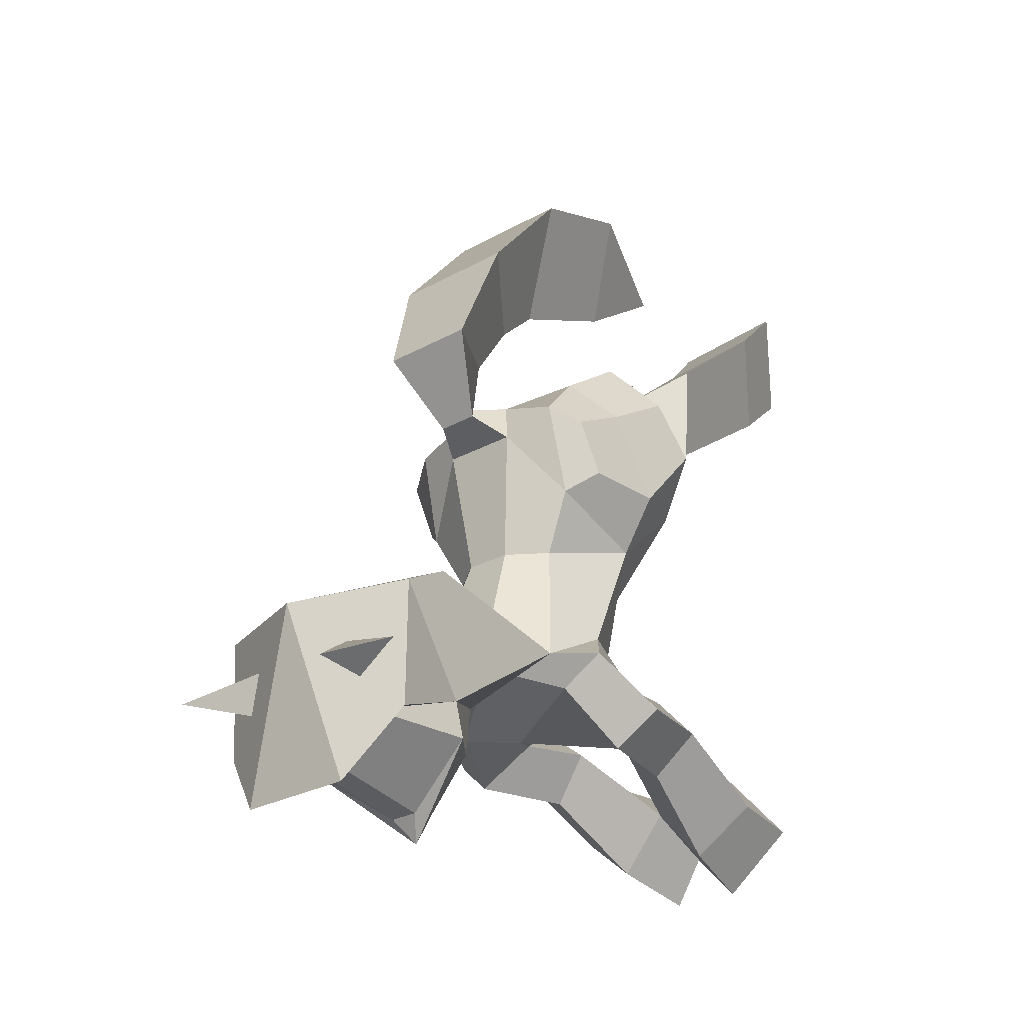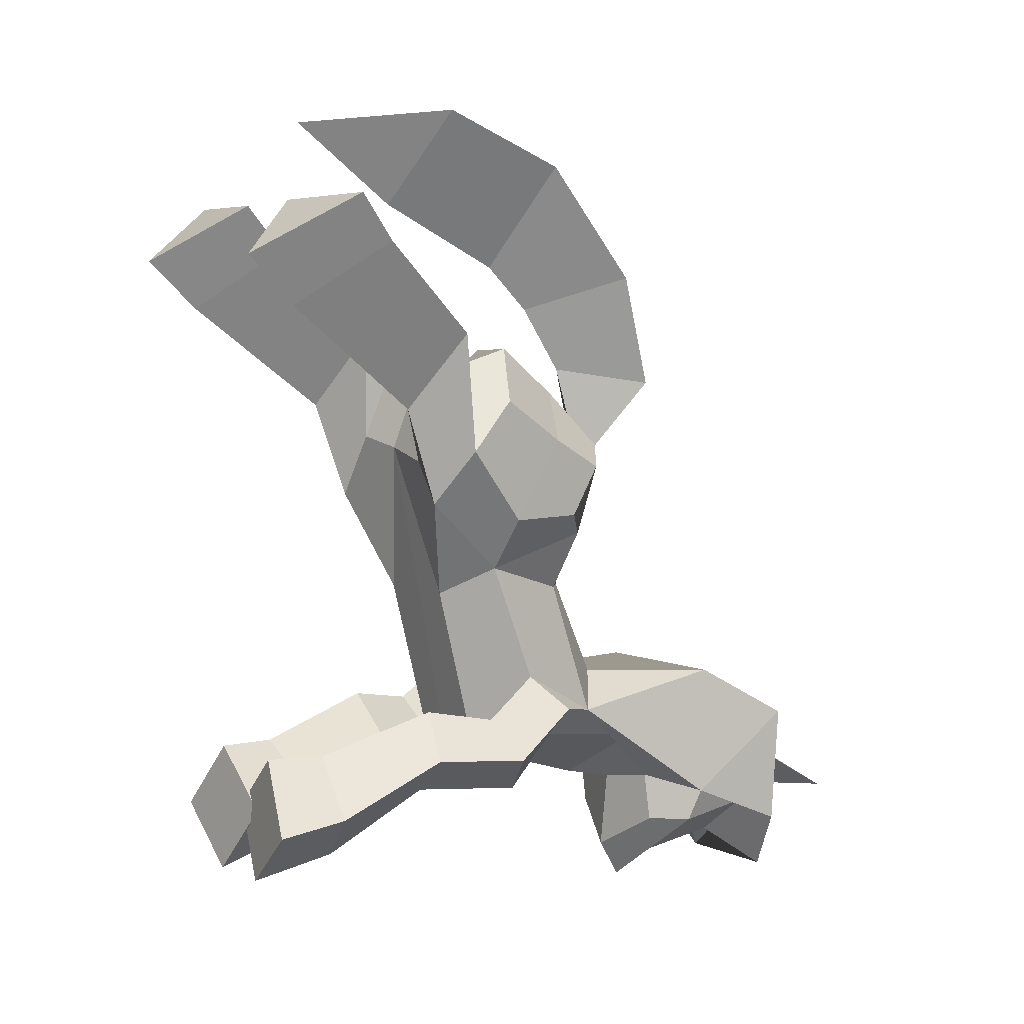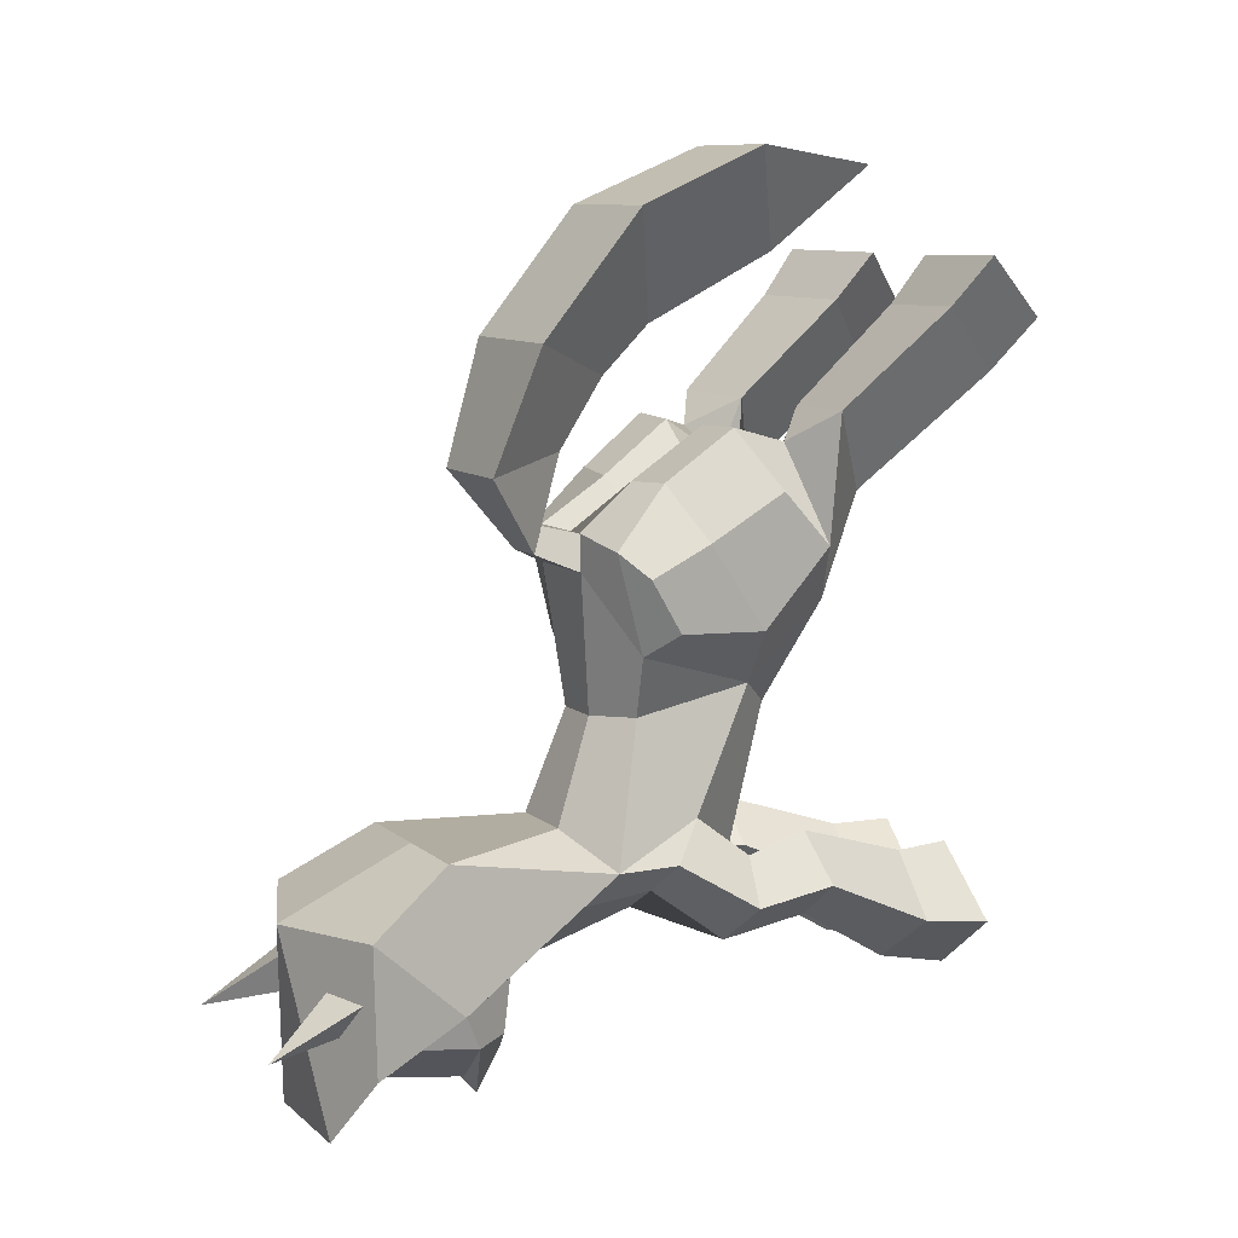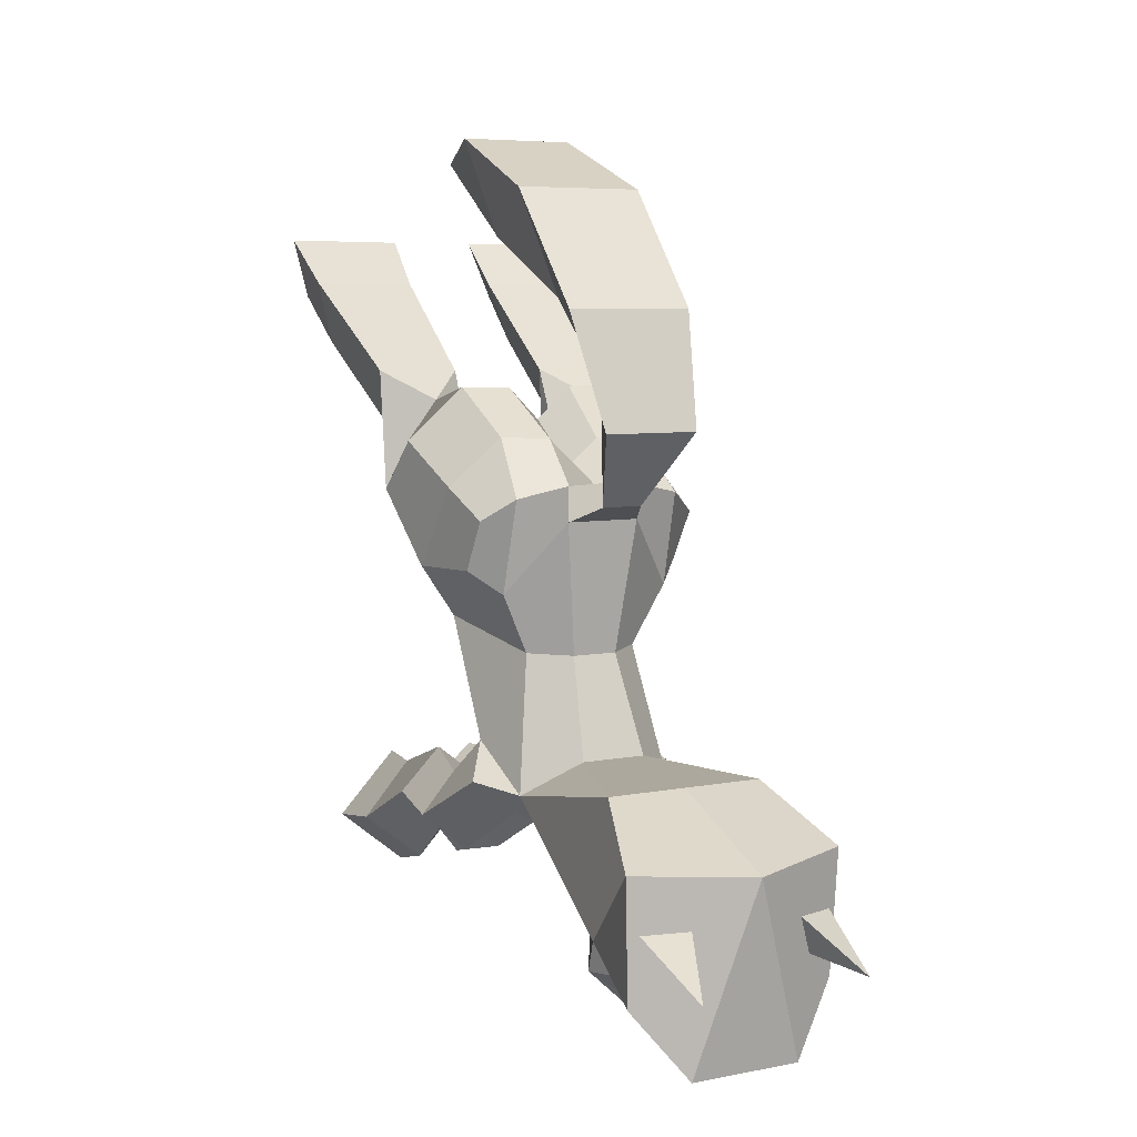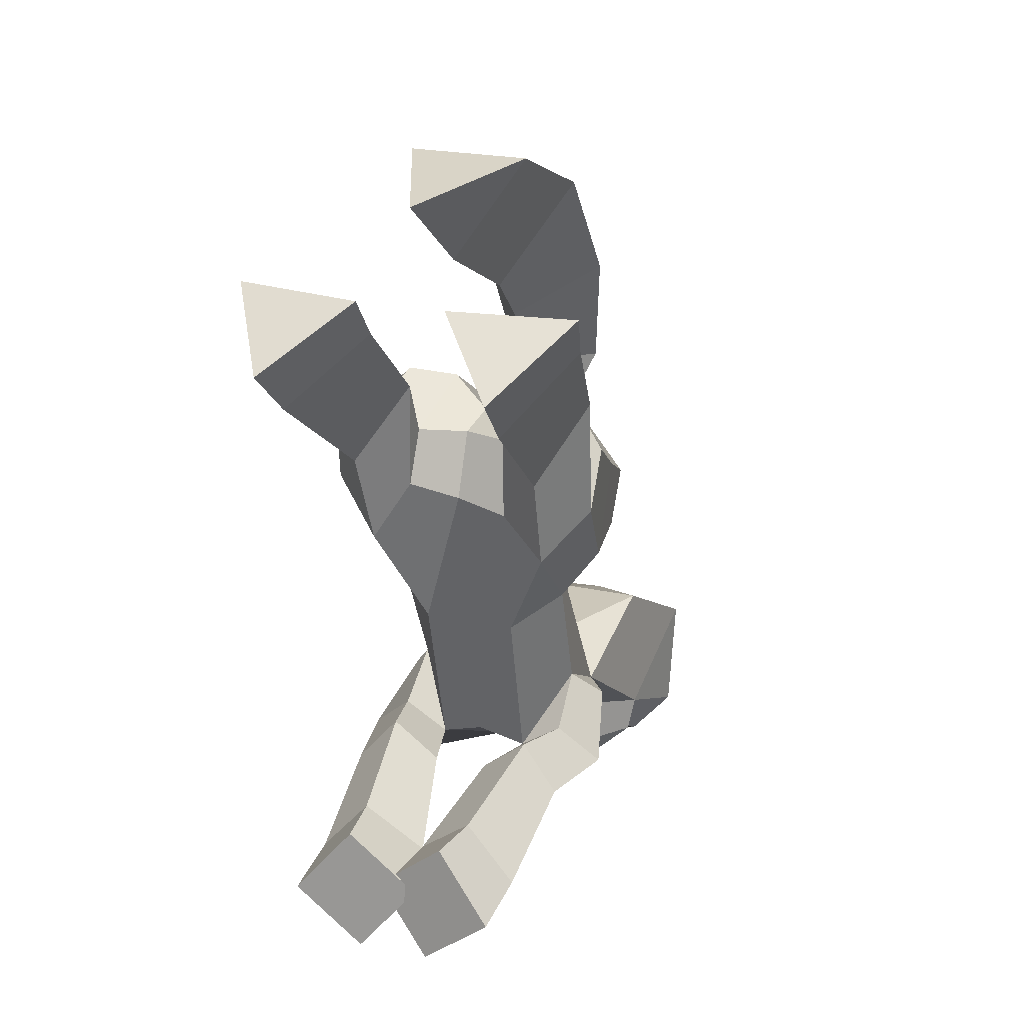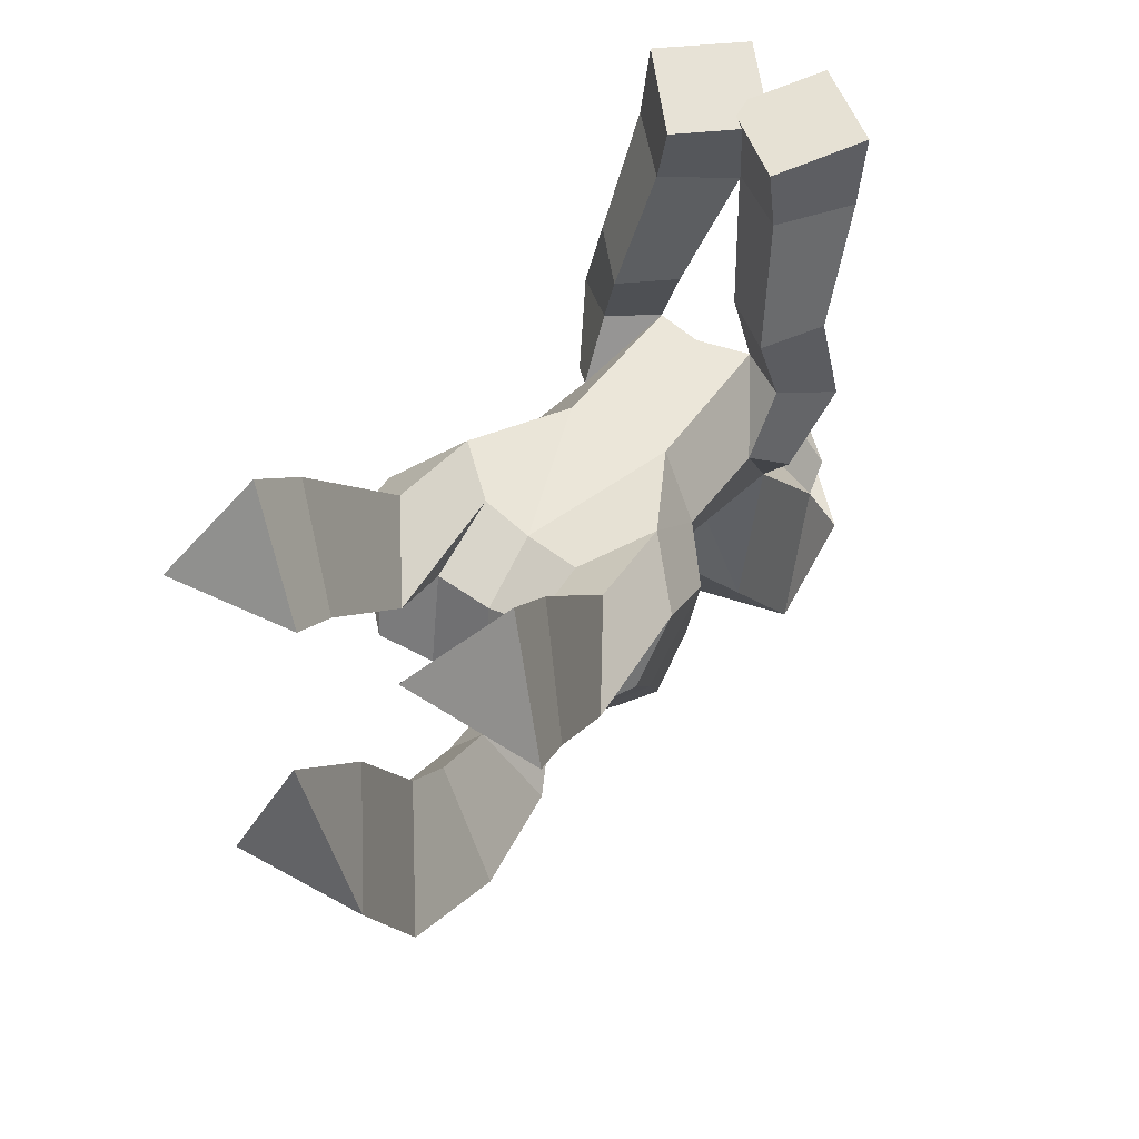
<metadata>
{"format":"obj","ext":"obj","renderer":"f3d","projection":"perspective","resolution":1024,"background":"white","views":[{"elev":-28.6,"azim":39.4,"up":"+Z"},{"elev":4.4,"azim":-124.1,"up":"+Z"},{"elev":9.7,"azim":62.3,"up":"+Z"},{"elev":6.5,"azim":-29.8,"up":"+Z"},{"elev":23.3,"azim":-159.8,"up":"+Z"},{"elev":55.9,"azim":30.3,"up":"+Y"}]}
</metadata>
<code>
o pony
v 0.5818 1.826 2.69
v 1.635 1.727 2.719
v 1.138 2.244 1.816
v 1.836 2.925 3.77
v 0.5228 3.043 3.734
v 1.235 3.865 3.025
v 1.937 3.38 4.293
v 0.4766 3.513 4.256
v 1.269 4.461 3.594
v -0.5876 1.83 2.69
v 1.631 1.604 1.319
v 1.093 1.846 0.6664
v 1.071 1.373 2.368
v -1.64 1.725 2.71
v 1.517 0.9034 0.4583
v 1.069 0.9611 -0.1644
v -1.142 2.245 1.811
v 1.392 -0.01558 0.4755
v 1.074 -0.2973 0.2094
v -1.903 2.903 3.751
v 1.583 1.084 1.911
v 1.02 0.7934 2.535
v -0.5927 3.057 3.743
v 1.472 0.2793 1.406
v 0.915 0.03514 1.982
v 1.391 -0.3638 1.065
v 1.049 -0.5817 1.318
v -1.312 3.86 3.02
v -2.027 3.354 4.272
v -0.5699 3.527 4.265
v -1.374 4.454 3.589
v -1.632 1.605 1.312
v -1.092 1.846 0.6625
v -1.076 1.374 2.363
v -1.516 0.9038 0.4525
v -1.067 0.9607 -0.1674
v -1.391 -0.01521 0.4705
v -1.072 -0.2971 0.2056
v -1.586 1.084 1.905
v -1.026 0.7943 2.531
v -1.467 0.2838 1.407
v -0.9194 0.03582 1.979
v -1.395 -0.3497 1.064
v -1.052 -0.5786 1.316
v -0.000903 1.76 1.307
v -0.002139 1.456 2.063
v 0.4542 -0.6994 1.04
v -0.002362 0.8203 2.129
v -0.001529 0.09418 1.605
v 0.6097 1.806 1.422
v 0.59 1.549 2.044
v 0.3992 0.7748 2.513
v 0.3086 -0.03082 1.947
v 0.4478 -0.7095 1.452
v -0.001561 -0.6451 1.378
v 1.284 3.984 -3.142
v 1.283 3.166 -3.019
v 0.6186 3.842 -2.339
v 0.6992 3.167 -2.348
v -0 1.081 -2.204
v -0 0.1146 -2.775
v 0.4768 3.948 -3.817
v 0.6103 3.012 -3.58
v -0.1884 3.806 -3.013
v 0.02692 3.013 -2.909
v 1.339 1.896 -2.438
v 0.8814 1.8 -1.911
v 0.335 1.77 -2.356
v 0.7928 1.866 -2.882
v 1.549 0.8545 -2.504
v 1.053 1.006 -2.054
v 0.5412 0.9618 -2.411
v 1.061 0.6903 -2.943
v 1.017 0.3855 -1.577
v 0.2756 -0.521 -0.5223
v -1e-06 -0.9346 -3.091
v -1e-06 -1.572 -3.218
v -1e-06 -1.474 -4.139
v 0.7122 -0.1792 -0.502
v 0.5569 1.441 -0.4953
v -0.7139 -1.665 -3.105
v 0.7139 -1.665 -3.105
v -1e-06 -1.741 -4.588
v 0.2413 -1.132 1.229
v -0.000353 -0.9514 1.496
v -0.0233 -0.705 2.264
v 0.5827 -1.753 2.087
v 0.7732 -1.277 3.444
v 1e-06 -0.2122 3.036
v 0.7855 -0.1512 4.809
v 1e-06 0.3316 3.568
v -0.3991 -0.9508 -1.677
v -0.1457 -3.157 -4.126
v -0.1658 -1.96 -4.317
v -0.5813 1.756 1.153
v -0.5942 1.55 2.041
v -0.4512 -0.7017 1.039
v -0.4053 0.7755 2.511
v -0.3129 -0.03125 1.946
v -0.4495 -0.7093 1.451
v -1.181 3.996 -3.142
v -1.21 3.178 -3.019
v -0.5292 3.83 -2.332
v -0.634 3.158 -2.343
v -0.3684 3.932 -3.808
v -0.5381 3.002 -3.574
v 0.2829 3.766 -2.998
v 0.03837 2.983 -2.898
v -1.312 1.906 -2.44
v -0.8606 1.796 -1.91
v -0.312 1.752 -2.35
v -0.7629 1.861 -2.88
v -1.549 0.8576 -2.504
v -1.055 1.006 -2.054
v -0.5417 0.9589 -2.41
v -1.059 0.6898 -2.942
v -0.9885 -0.5251 -2.083
v -1.017 0.3855 -1.577
v -0.7107 -0.1792 -0.5029
v -0.5569 1.441 -0.4953
v -0.7447 -1.402 -2.525
v -0.7159 -3.293 -3.647
v -0.7226 -1.744 -3.7
v -1.039 -2.161 -3.71
v -0.7855 -0.1512 4.809
v -0.2545 -1.128 1.229
v -0.5827 -1.753 2.087
v -0.7732 -1.277 3.444
v 1e-06 1.831 4.307
v 0.6999 1.329 5.433
v -0.6999 1.329 5.433
v -1.318 0.007831 -1.98
v -0.7866 -0.06635 -2.378
v 1.318 0.007831 -1.98
v 0.8538 -0.08112 -2.353
v 1e-06 3.083 5.237
v -0.2756 -0.521 -0.5223
v 0.3991 -0.9508 -1.677
v 0.1457 -3.157 -4.126
v -1.081 -2.33 -3.334
v -1.039 -4.442 -3.498
v -0.9748 -2.463 -1.737
v 0.1658 -1.96 -4.317
v 0.9885 -0.5251 -2.083
v 0.7447 -1.402 -2.525
v 0.7159 -3.293 -3.647
v 0.7226 -1.744 -3.7
v 1.039 -2.161 -3.71
v 1.081 -2.33 -3.334
v 0.9748 -2.463 -1.737
v 1.347 -3.446 -2.339
v -1.347 -3.446 -2.339
v -1.287 -3.393 -3.786
v -1e-06 -3.955 -2.408
v -1e-06 -3.739 -3.93
v -0 -2.463 -1.737
v 1.287 -3.393 -3.786
v -0.6746 -3.677 -4.575
v 0.6746 -3.677 -4.575
v 1.039 -4.442 -3.498
v 1.191 -3.492 -2.996
v 0.6887 -3.689 -2.975
v 0.8435 -3.625 -3.414
v -1.194 -3.47 -2.985
v -0.6789 -3.668 -2.96
v -0.8354 -3.591 -3.41
f 3 1 5 6
f 1 2 4 5
f 2 3 6 4
f 13 1 51
f 3 2 11 12
f 13 22 21 11
f 10 23 20 14
f 12 11 15 16
f 16 15 18 19
f 34 14 32
f 2 13 11
f 21 22 25 24
f 24 25 27 26
f 11 21 24 15
f 15 24 26 18
f 19 18 26 27
f 17 28 23 10
f 17 33 32 14
f 10 14 34
f 33 36 35 32
f 41 43 44 42
f 39 41 42 40
f 36 38 37 35
f 32 35 41 39
f 109 112 116 113
f 34 32 39 40
f 14 20 28 17
f 2 1 13
f 35 37 43 41
f 50 1 3 12
f 50 51 1
f 13 51 52 22
f 19 27 54 47
f 22 52 53 25
f 25 53 54 27
f 42 44 100 99
f 38 44 43 37
f 124 122 140
f 38 97 100 44
f 112 111 115 116
f 81 77 78 123
f 34 40 98 96
f 102 106 112 109
f 81 123 124 140
f 66 70 73 69
f 59 67 66 57
f 69 73 72 68
f 65 68 67 59
f 63 69 68 65
f 67 71 70 66
f 57 66 69 63
f 68 72 71 67
f 110 109 113 114
f 139 93 94 143
f 111 110 114 115
f 121 76 77 81
f 83 148 143
f 40 42 99 98
f 83 94 124
f 108 104 110 111
f 10 34 96
f 106 108 111 112
f 104 102 109 110
f 95 33 17 10
f 95 10 96
f 148 149 146
f 82 147 78 77
f 82 149 148 147
f 145 82 77 76
f 94 83 143
f 161 162 160
f 162 163 160
f 163 161 160
f 165 164 141
f 166 165 141
f 164 166 141
f 143 148 146 139
f 94 93 122 124
f 96 98 48 46
f 12 16 80
f 46 51 50 45
f 47 75 79 19
f 97 38 119 137
f 51 46 48 52
f 16 19 79
f 46 45 95 96
f 33 95 45 120
f 36 119 38
f 60 45 80 72
f 12 80 45 50
f 47 54 85 84
f 97 126 85 100
f 92 137 119 117
f 97 137 75 47
f 33 120 36
f 60 115 120 45
f 36 118 117 119
f 100 85 54 55
f 126 97 47 84
f 80 16 74 72
f 120 115 118 36
f 118 132 117
f 132 133 121 117
f 75 137 92 138
f 135 134 144 145
f 76 61 135 145
f 74 144 134
f 79 144 74 16
f 75 138 144 79
f 126 127 86 85
f 128 125 91 89
f 88 90 125 128
f 144 149 82 145
f 149 157 146
f 87 86 89 88
f 88 89 91 90
f 84 85 86 87
f 87 88 128 127
f 127 128 89 86
f 84 87 127 126
f 90 91 129 130
f 90 130 131 125
f 125 131 129 91
f 144 138 150
f 138 92 142 150
f 154 156 142 152
f 149 144 150 151
f 154 151 150 156
f 117 142 92
f 140 122 153
f 149 151 157
f 157 159 139 146
f 93 158 153 122
f 158 93 155
f 159 155 139
f 139 155 93
f 158 155 159 154
f 151 154 159 157
f 154 152 153 158
f 117 121 81 140
f 152 142 117 140
f 153 152 140
f 7 9 8
f 29 30 31
f 58 56 62 64
f 103 107 105 101
f 124 123 78 83
f 148 83 78 147
f 113 116 133 132
f 131 130 136
f 70 134 135 73
f 71 74 134 70
f 114 113 132 118
f 72 74 71
f 72 61 60
f 115 114 118
f 115 61 133 116
f 73 135 61 72
f 60 61 115
f 130 129 136
f 136 129 131
f 5 4 7 8
f 4 6 9 7
f 6 5 8 9
f 20 29 31 28
f 23 30 29 20
f 28 31 30 23
f 56 58 59 57
f 58 64 65 59
f 64 62 63 65
f 62 56 57 63
f 101 102 104 103
f 103 104 108 107
f 107 108 106 105
f 105 106 102 101
f 61 76 121 133
f 53 49 55 54
f 52 48 49 53
f 99 100 55 49
f 98 99 49 48

</code>
